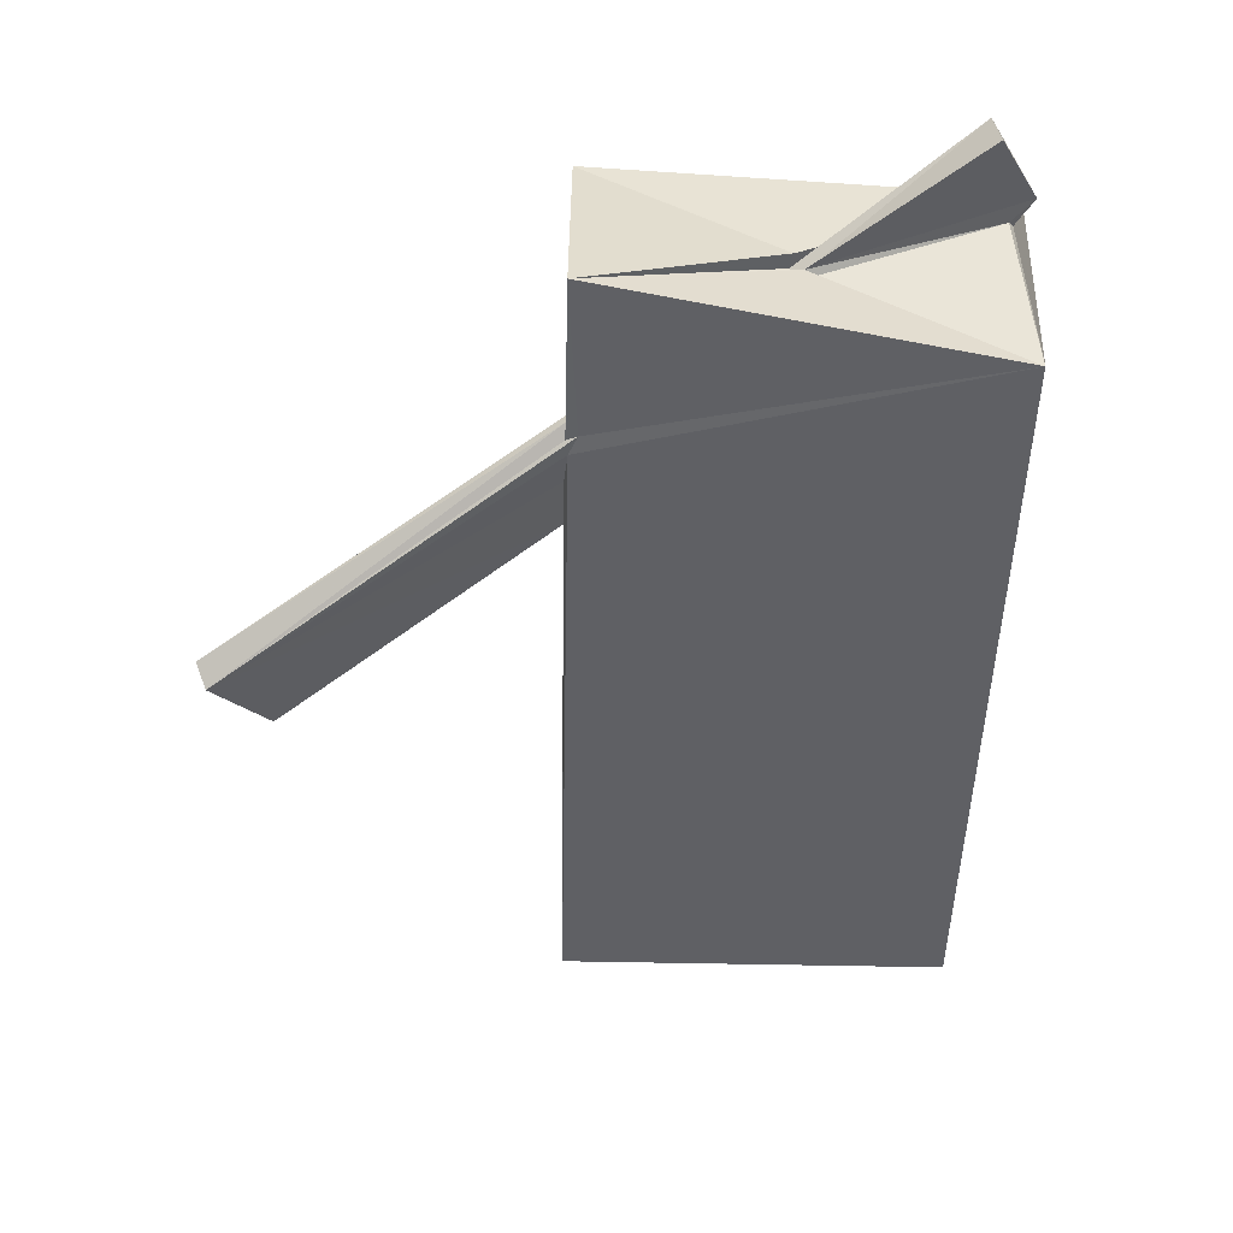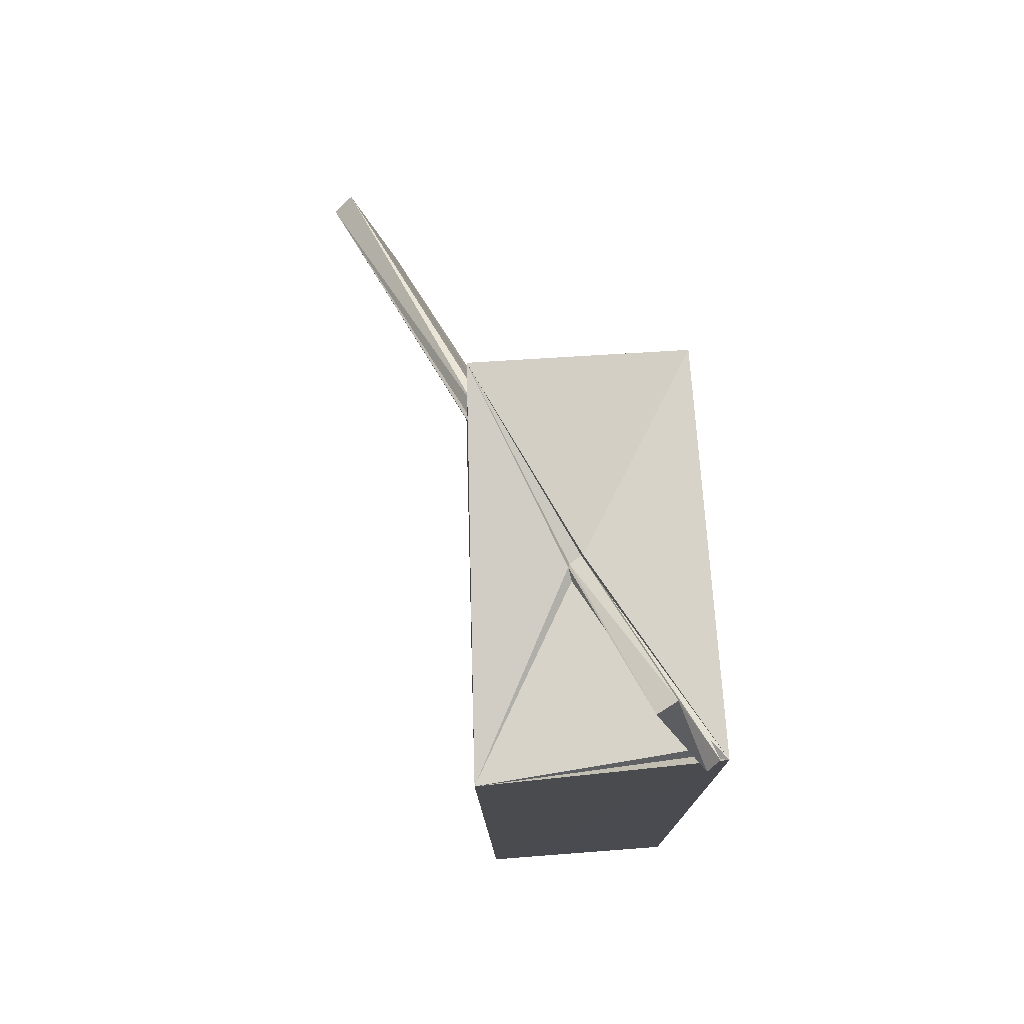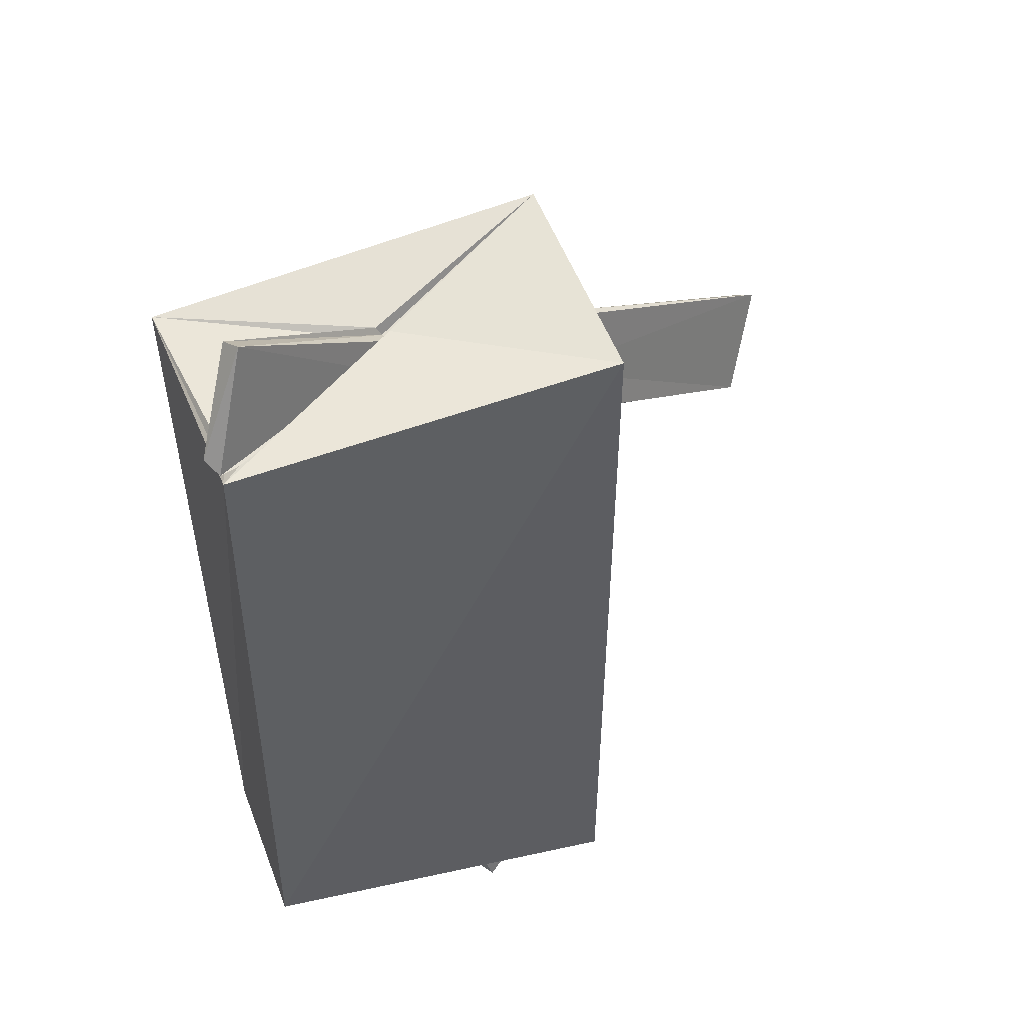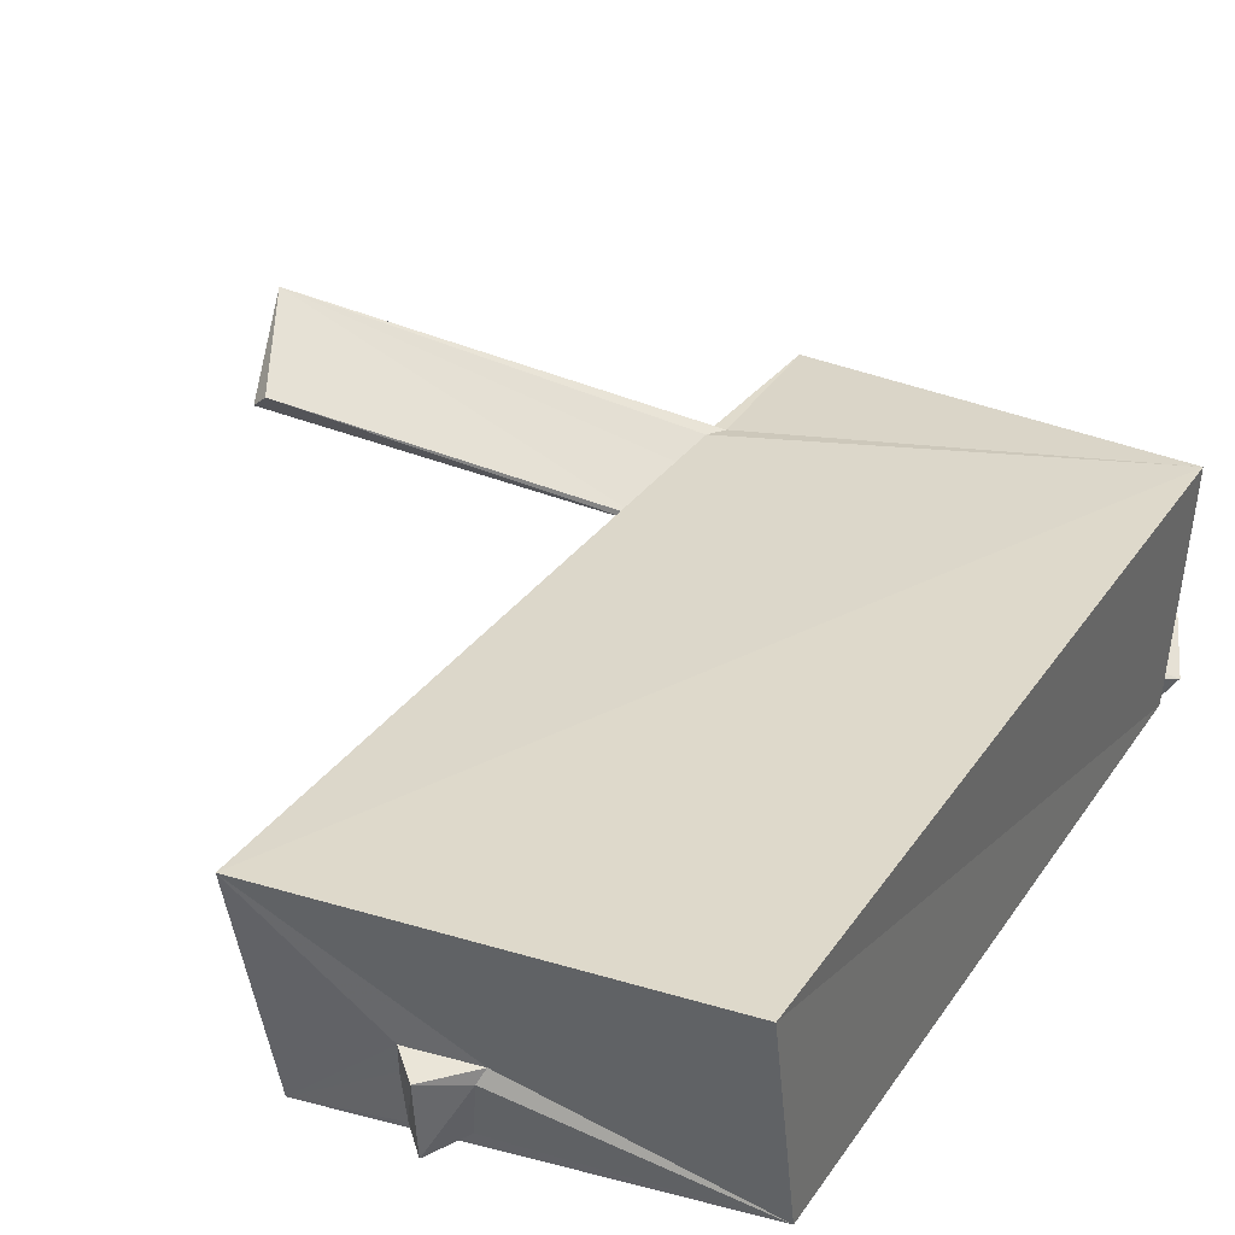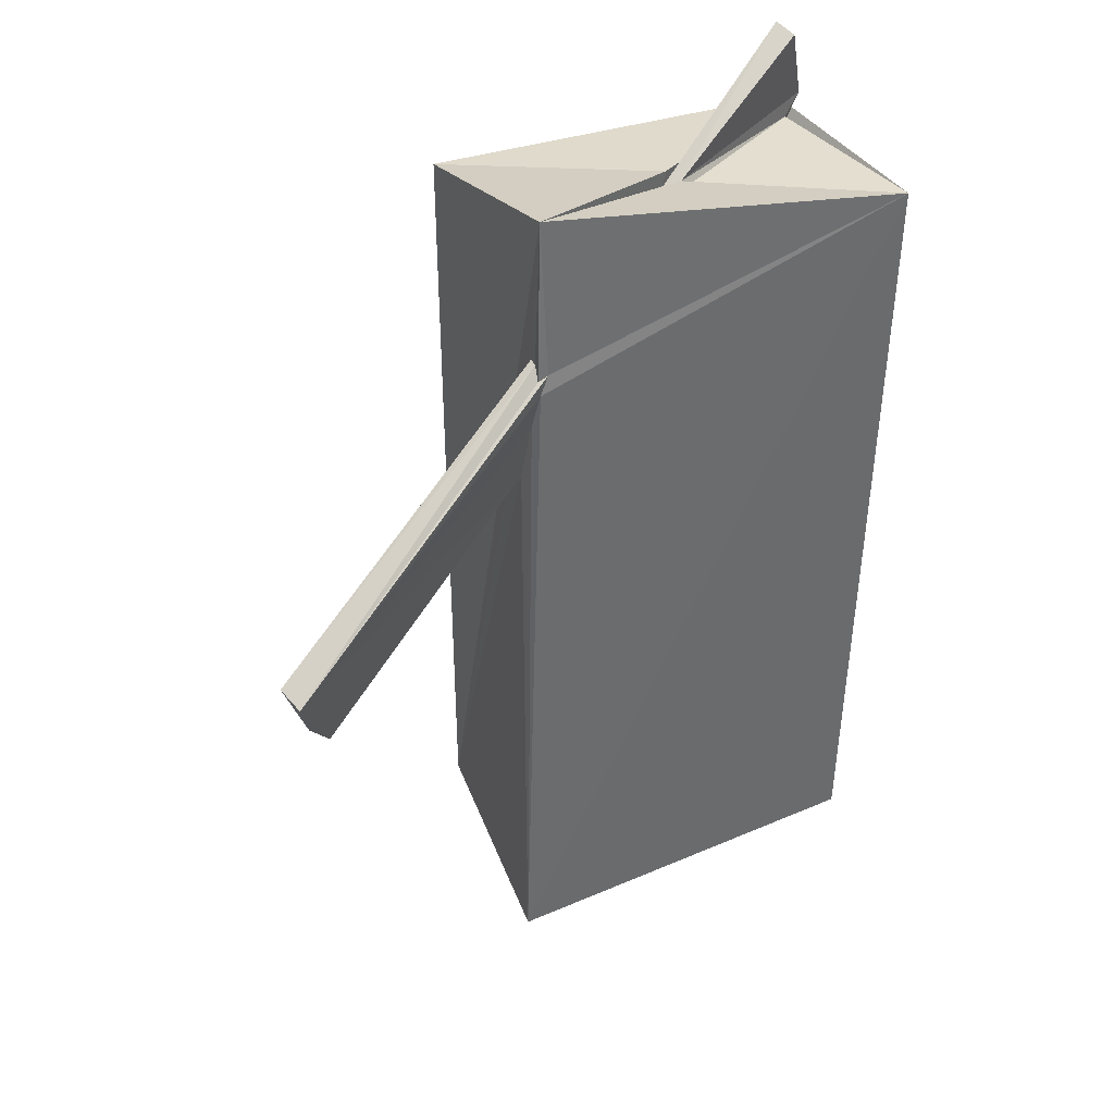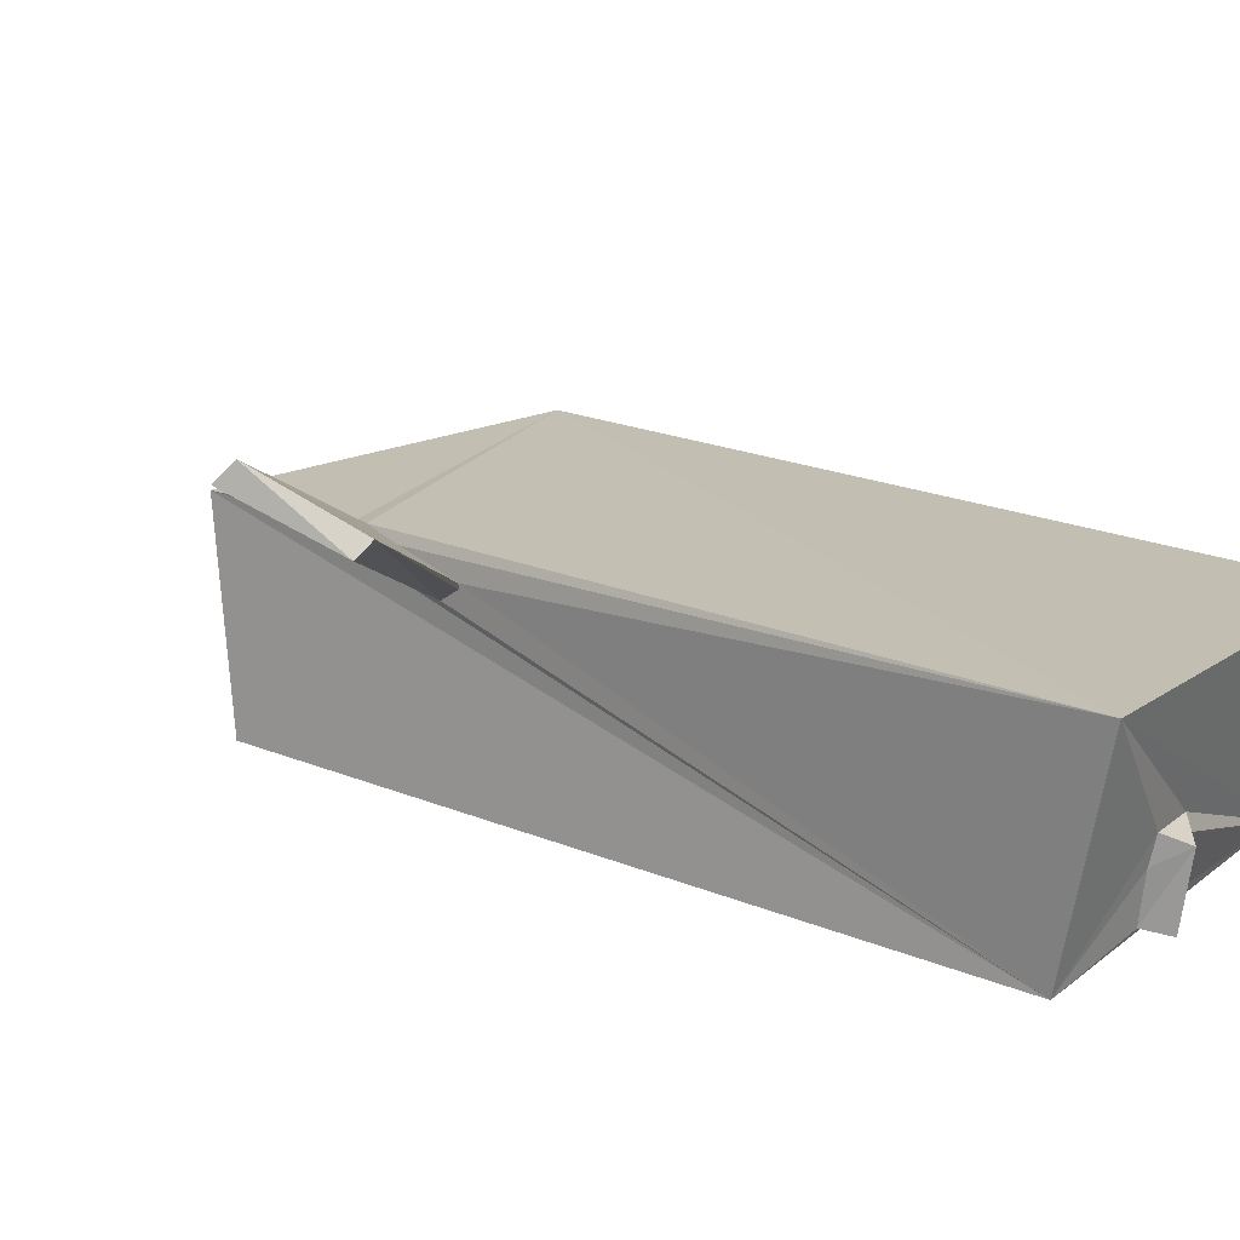
<metadata>
{"format":"obj","ext":"obj","renderer":"f3d","projection":"perspective","resolution":1024,"background":"white","views":[{"elev":44.9,"azim":5.3,"up":"+Y"},{"elev":75.4,"azim":87.8,"up":"+Y"},{"elev":49.1,"azim":161.6,"up":"+Y"},{"elev":30.4,"azim":27.3,"up":"+Z"},{"elev":37.6,"azim":-24.6,"up":"+Y"},{"elev":17.3,"azim":-50.6,"up":"+Z"}]}
</metadata>
<code>
o 097_Cube.406
v -2.863 -5.805 -1.689
v -2.765 4.253 1.333
v -2.734 6.52 1.582
v -3 5.94 -1.489
v -2.877 2.556 0.9564
v -2.859 3.278 1.148
v -2.766 4.254 1.476
v 2.701 -5.392 -1.487
v -0.1322 5.96 0.1034
v -2.883 2.267 1.224
v -2.778 2.329 1.096
v -6.791 0.09623 2.766
v -7.33 1.542 3.417
v -2.79 4.059 1.625
v 2.68 5.704 -1.72
v -1.305 -6.072 -0.2584
v -2.992 -6.529 1.543
v -1.345 -5.992 -0.6675
v -0.3938 -5.888 -0.3406
v -1.327 -5.895 -1.375
v -0.4862 -5.973 -0.53
v -0.6856 -5.696 -1.419
v -0.833 -5.644 -1.416
v -0.177 5.742 0.1214
v -6.565 0.01159 2.958
v -7.171 1.327 3.694
v -2.628 4.117 1.606
v 2.748 -6.084 1.471
v 0.3286 5.669 -0.2102
v 2.402 5.723 -1.479
v -0.06651 5.736 0.2881
v 2.131 7.35 -0.9487
v -2.832 3.253 1.49
v 2.903 5.71 1.68
v 2.591 5.526 -1.293
v 2.388 5.721 -1.432
v 2.687 5.747 -1.595
v 0.01013 5.88 0.3116
v 2.281 7.23 -0.6701
v -2.761 3.83 1.639
v 2.85 5.9 -1.394
v 0.1805 5.775 0.2695
v 2.525 5.646 -1.199
v -1.021 -6.204 -1.498
v -0.9926 -6.354 -0.4433
f 1 2 3 4
f 2 1 5 6
f 5 1 10 11
f 17 33 10
f 1 17 10
f 2 7 3
f 7 14 3
f 17 40 33
f 8 1 4 15
f 15 34 28 8
f 17 28 34 40
f 34 3 27
f 3 14 27
f 34 27 40
f 17 19 8 28
f 20 1 22 23
f 8 19 21 22
f 1 20 18 16
f 17 16 19
f 1 8 22
f 17 1 16
f 30 36 35 15
f 15 9 29 30
f 35 34 15
f 35 43 34
f 4 3 9 15
f 31 24 3
f 3 38 31
f 3 34 38
f 34 43 42 38
f 24 9 3
f 31 39 32 24
f 38 39 31
f 13 26 7 2
f 14 7 26
f 26 27 14
f 37 30 29 32
f 29 9 24 32
f 12 13 6 5
f 6 13 2
f 37 35 36 30
f 37 41 35
f 25 5 11 10
f 25 12 5
f 41 38 43 35
f 43 38 42
f 41 39 38
f 26 25 10 33
f 26 40 27
f 26 33 40
f 26 13 12 25
f 41 37 32 39
f 44 20 23 22
f 45 44 21 19
f 21 44 22
f 16 45 19
f 18 45 16
f 20 44 45 18

</code>
